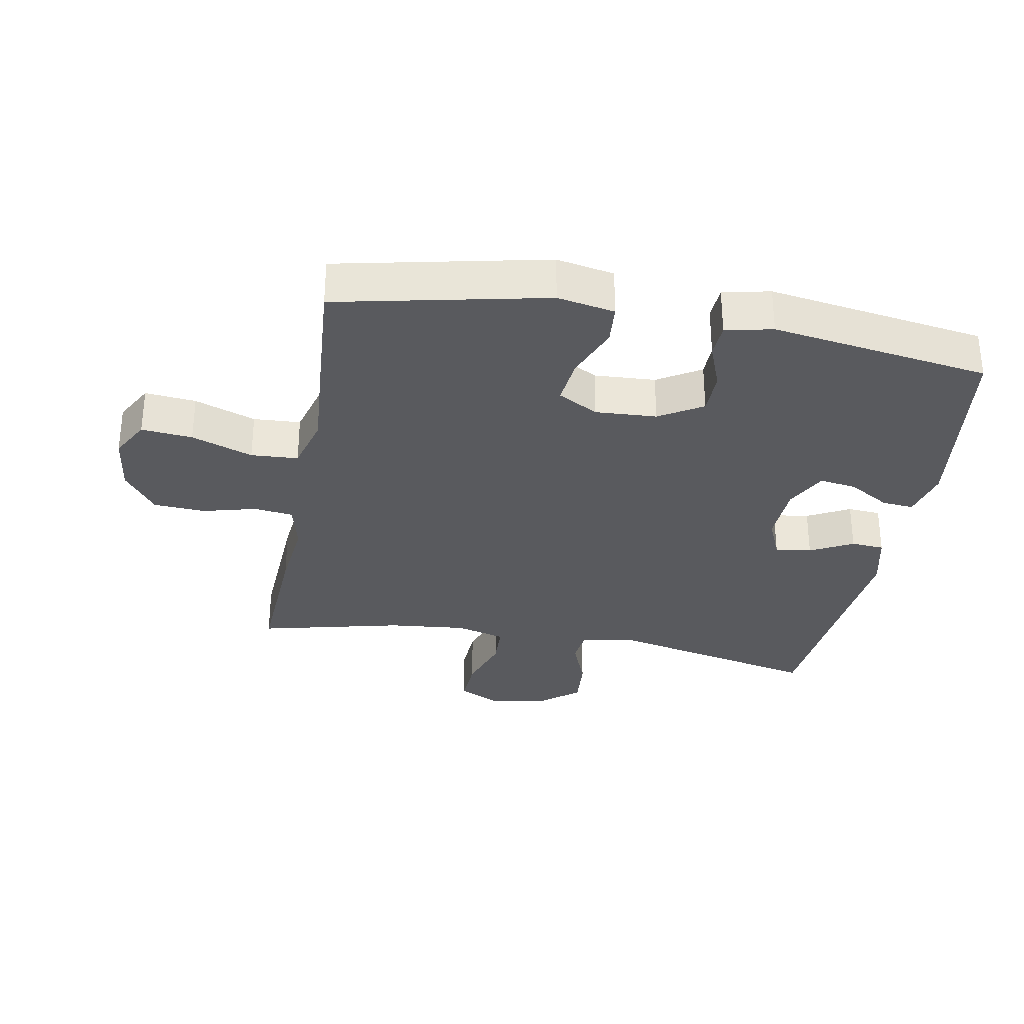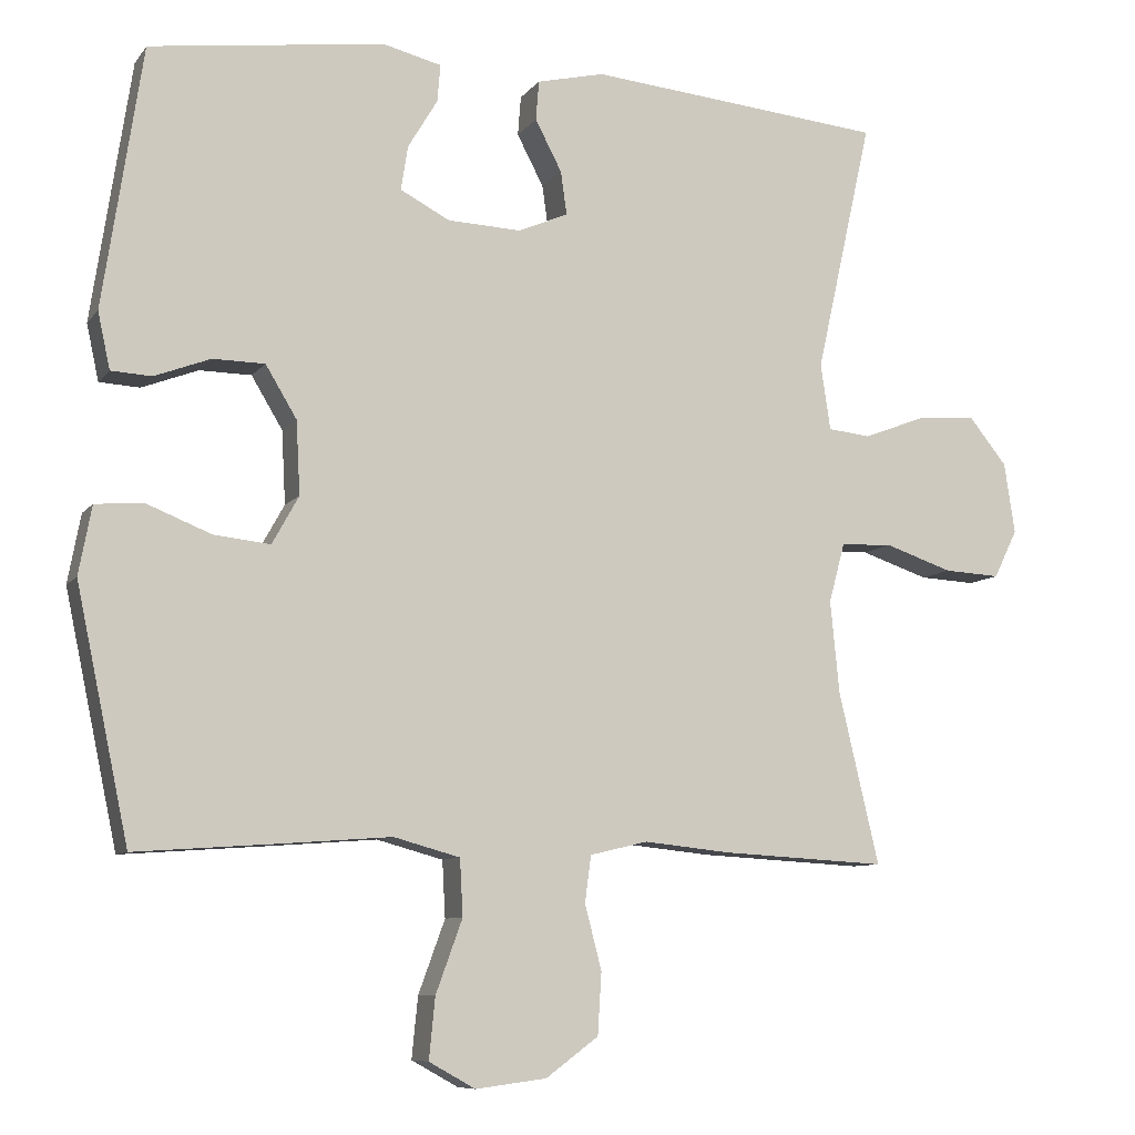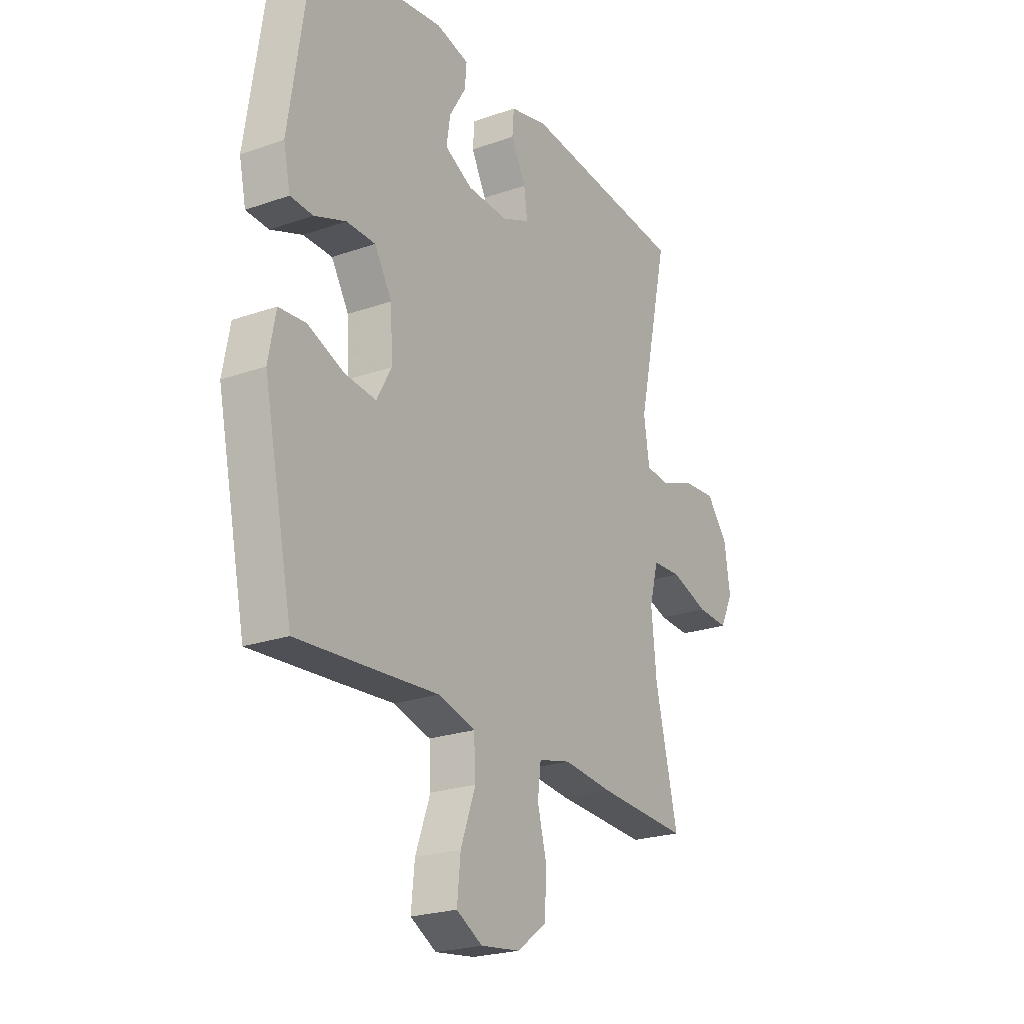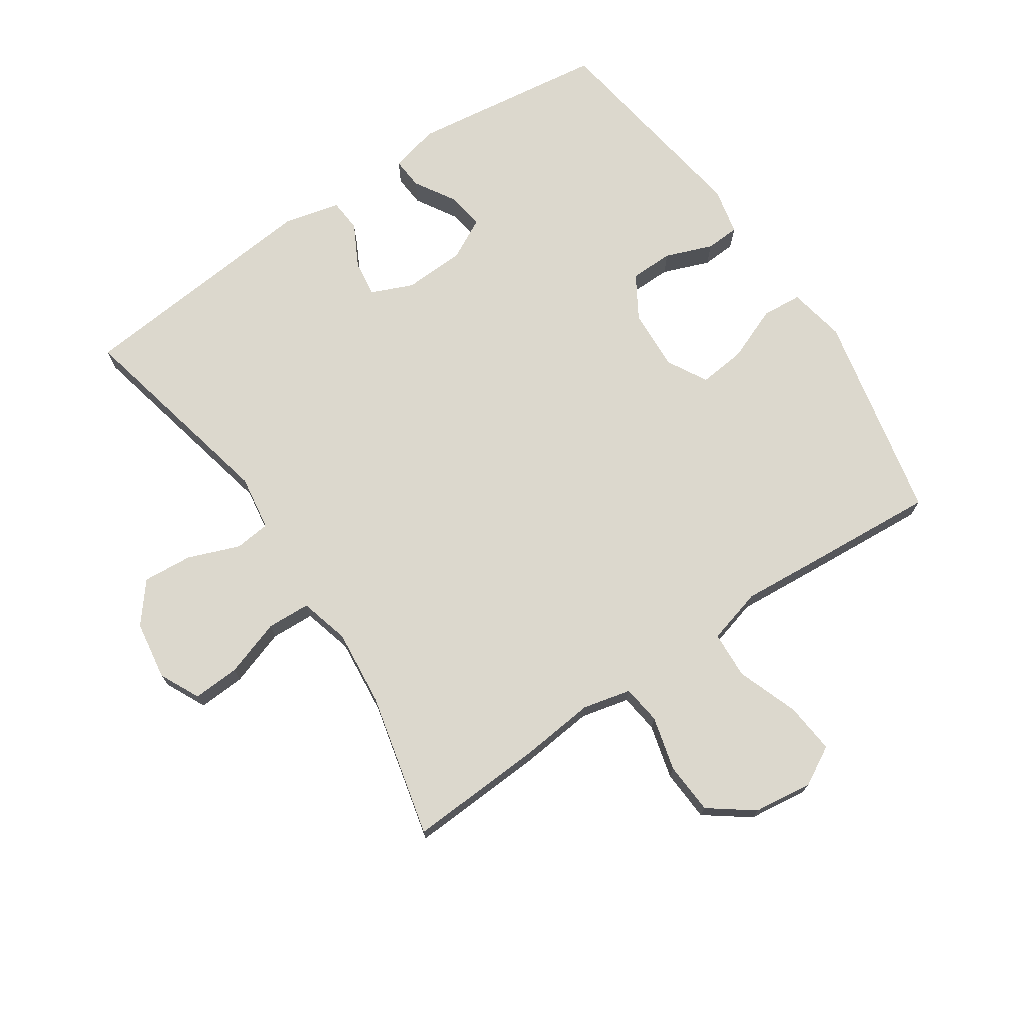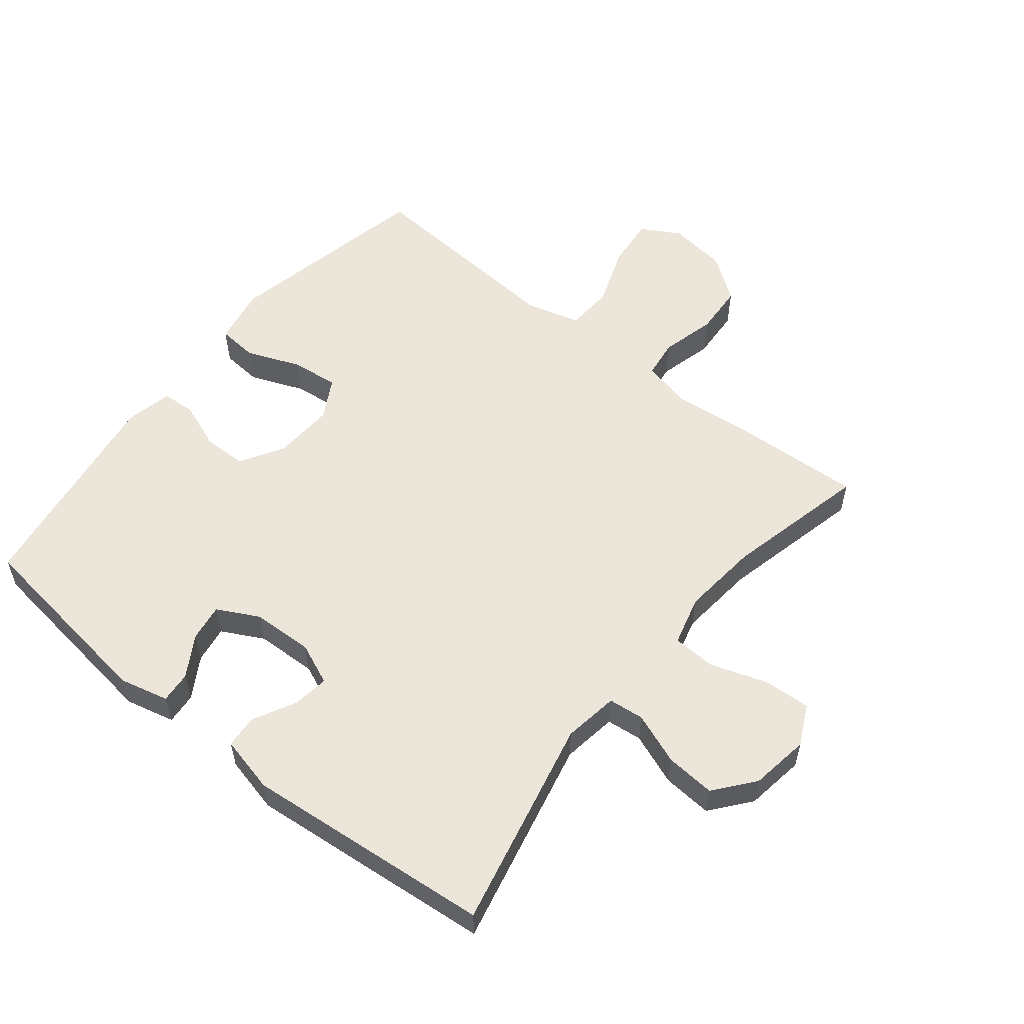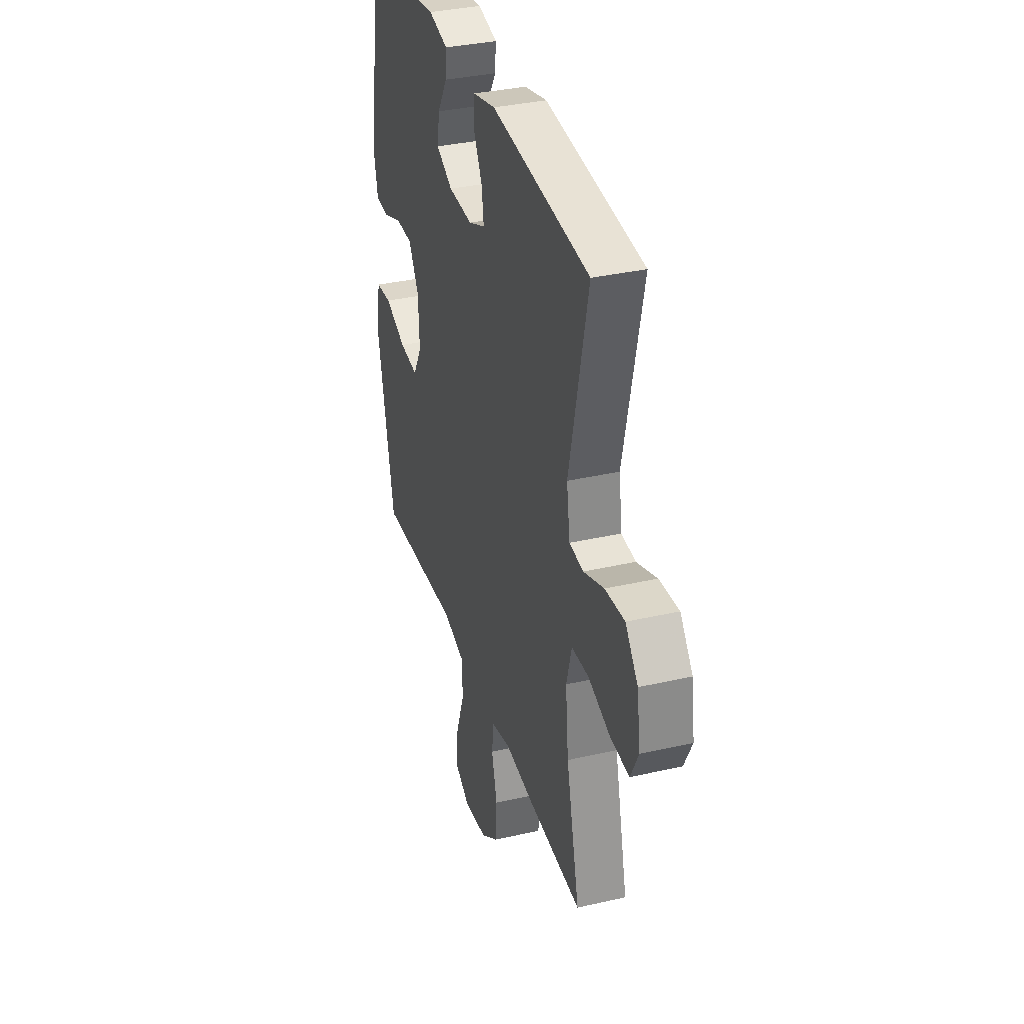
<metadata>
{"format":"obj","ext":"obj","renderer":"f3d","projection":"perspective","resolution":1024,"background":"white","views":[{"elev":-31.7,"azim":-100.2,"up":"+Y"},{"elev":-8.5,"azim":-20.8,"up":"+Z"},{"elev":-23.1,"azim":-59.2,"up":"+Z"},{"elev":72.6,"azim":146.1,"up":"+Y"},{"elev":55.8,"azim":38.8,"up":"+Y"},{"elev":34.9,"azim":73.0,"up":"+Z"}]}
</metadata>
<code>
v 0.5 0.07 -0.5
v 0.284 0.07 -0.488
v 0.169 0.07 -0.476
v 0.093 0.07 -0.494
v 0.085 0.07 -0.555
v 0.107 0.07 -0.64
v 0.102 0.07 -0.721
v 0.033 0.07 -0.772
v -0.06 0.07 -0.784
v -0.121 0.07 -0.75
v -0.113 0.07 -0.67
v -0.078 0.07 -0.574
v -0.082 0.07 -0.5
v -0.169 0.07 -0.476
v -0.302 0.07 -0.486
v -0.5 0.07 -0.5
v -0.569 0.07 -0.172
v -0.552 0.07 -0.082
v -0.489 0.07 -0.077
v -0.404 0.07 -0.111
v -0.33 0.07 -0.119
v -0.295 0.07 -0.056
v -0.3 0.07 0.04
v -0.341 0.07 0.108
v -0.409 0.07 0.109
v -0.483 0.07 0.081
v -0.536 0.07 0.084
v -0.552 0.07 0.158
v -0.5 0.07 0.5
v -0.192 0.07 0.541
v -0.115 0.07 0.522
v -0.119 0.07 0.473
v -0.158 0.07 0.408
v -0.167 0.07 0.35
v -0.102 0.07 0.316
v -0.006 0.07 0.312
v 0.06 0.07 0.34
v 0.052 0.07 0.397
v 0.017 0.07 0.464
v 0.021 0.07 0.516
v 0.11 0.07 0.537
v 0.5 0.07 0.5
v 0.426 0.07 0.168
v 0.439 0.07 0.081
v 0.495 0.07 0.075
v 0.576 0.07 0.106
v 0.654 0.07 0.112
v 0.704 0.07 0.05
v 0.718 0.07 -0.043
v 0.687 0.07 -0.106
v 0.613 0.07 -0.102
v 0.524 0.07 -0.072
v 0.456 0.07 -0.075
v 0.435 0.07 -0.153
v 0.447 0.07 -0.275
v 0.5 0 -0.5
v 0.284 0 -0.488
v 0.169 0 -0.476
v 0.093 0 -0.494
v 0.085 0 -0.555
v 0.107 0 -0.64
v 0.102 0 -0.721
v 0.033 0 -0.772
v -0.06 0 -0.784
v -0.121 0 -0.75
v -0.113 0 -0.67
v -0.078 0 -0.574
v -0.082 0 -0.5
v -0.169 0 -0.476
v -0.302 0 -0.486
v -0.5 0 -0.5
v -0.569 0 -0.172
v -0.552 0 -0.082
v -0.489 0 -0.077
v -0.404 0 -0.111
v -0.33 0 -0.119
v -0.295 0 -0.056
v -0.3 0 0.04
v -0.341 0 0.108
v -0.409 0 0.109
v -0.483 0 0.081
v -0.536 0 0.084
v -0.552 0 0.158
v -0.5 0 0.5
v -0.192 0 0.541
v -0.115 0 0.522
v -0.119 0 0.473
v -0.158 0 0.408
v -0.167 0 0.35
v -0.102 0 0.316
v -0.006 0 0.312
v 0.06 0 0.34
v 0.052 0 0.397
v 0.017 0 0.464
v 0.021 0 0.516
v 0.11 0 0.537
v 0.5 0 0.5
v 0.426 0 0.168
v 0.439 0 0.081
v 0.495 0 0.075
v 0.576 0 0.106
v 0.654 0 0.112
v 0.704 0 0.05
v 0.718 0 -0.043
v 0.687 0 -0.106
v 0.613 0 -0.102
v 0.524 0 -0.072
v 0.456 0 -0.075
v 0.435 0 -0.153
v 0.447 0 -0.275
f 49 50 51 52
f 49 52 53
f 48 49 53
f 45 46 47 48
f 44 45 48 53
f 43 44 53 54
f 41 42 43
f 38 39 40 41
f 37 38 41 43
f 36 37 43 54
f 30 31 32 33
f 30 33 34
f 29 30 34
f 28 29 34 35
f 25 26 27 28
f 24 25 28 35
f 17 18 19 20
f 17 20 21
f 14 15 16 17
f 13 14 17 21
f 9 10 11 12
f 9 12 13
f 8 9 13
f 5 6 7 8
f 4 5 8 13
f 3 4 13 21
f 55 1 2 3
f 23 24 35 36
f 22 23 36 54
f 22 54 55
f 3 21 22 55
f 107 106 105 104
f 108 107 104
f 108 104 103
f 103 102 101 100
f 108 103 100 99
f 109 108 99 98
f 98 97 96
f 96 95 94 93
f 98 96 93 92
f 109 98 92 91
f 88 87 86 85
f 89 88 85
f 89 85 84
f 90 89 84 83
f 83 82 81 80
f 90 83 80 79
f 75 74 73 72
f 76 75 72
f 72 71 70 69
f 76 72 69 68
f 67 66 65 64
f 68 67 64
f 68 64 63
f 63 62 61 60
f 68 63 60 59
f 76 68 59 58
f 58 57 56 110
f 91 90 79 78
f 109 91 78 77
f 110 109 77
f 110 77 76 58
f 1 56 57 2
f 2 57 58 3
f 3 58 59 4
f 4 59 60 5
f 5 60 61 6
f 6 61 62 7
f 7 62 63 8
f 8 63 64 9
f 9 64 65 10
f 10 65 66 11
f 11 66 67 12
f 12 67 68 13
f 13 68 69 14
f 14 69 70 15
f 15 70 71 16
f 16 71 72 17
f 17 72 73 18
f 18 73 74 19
f 19 74 75 20
f 20 75 76 21
f 21 76 77 22
f 22 77 78 23
f 23 78 79 24
f 24 79 80 25
f 25 80 81 26
f 26 81 82 27
f 27 82 83 28
f 28 83 84 29
f 29 84 85 30
f 30 85 86 31
f 31 86 87 32
f 32 87 88 33
f 33 88 89 34
f 34 89 90 35
f 35 90 91 36
f 36 91 92 37
f 37 92 93 38
f 38 93 94 39
f 39 94 95 40
f 40 95 96 41
f 41 96 97 42
f 42 97 98 43
f 43 98 99 44
f 44 99 100 45
f 45 100 101 46
f 46 101 102 47
f 47 102 103 48
f 48 103 104 49
f 49 104 105 50
f 50 105 106 51
f 51 106 107 52
f 52 107 108 53
f 53 108 109 54
f 54 109 110 55
f 55 110 56 1

</code>
